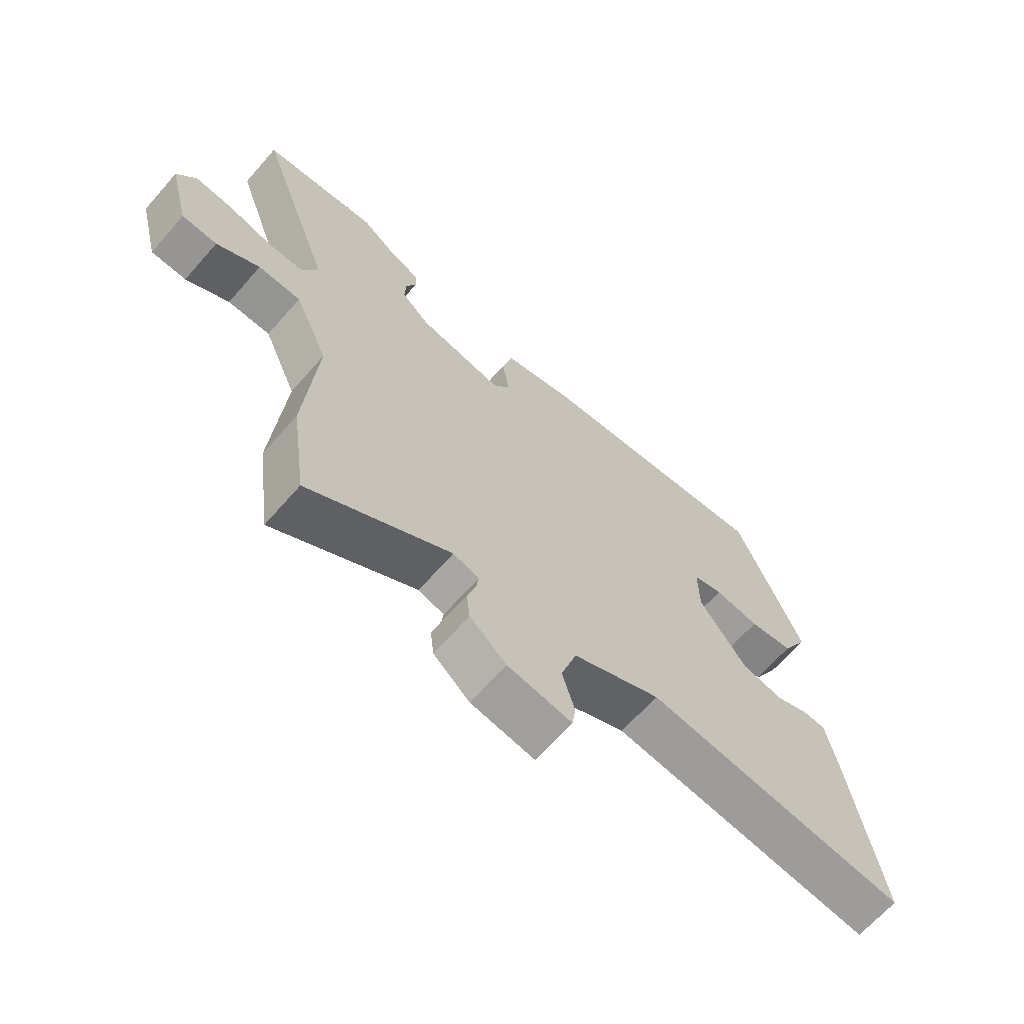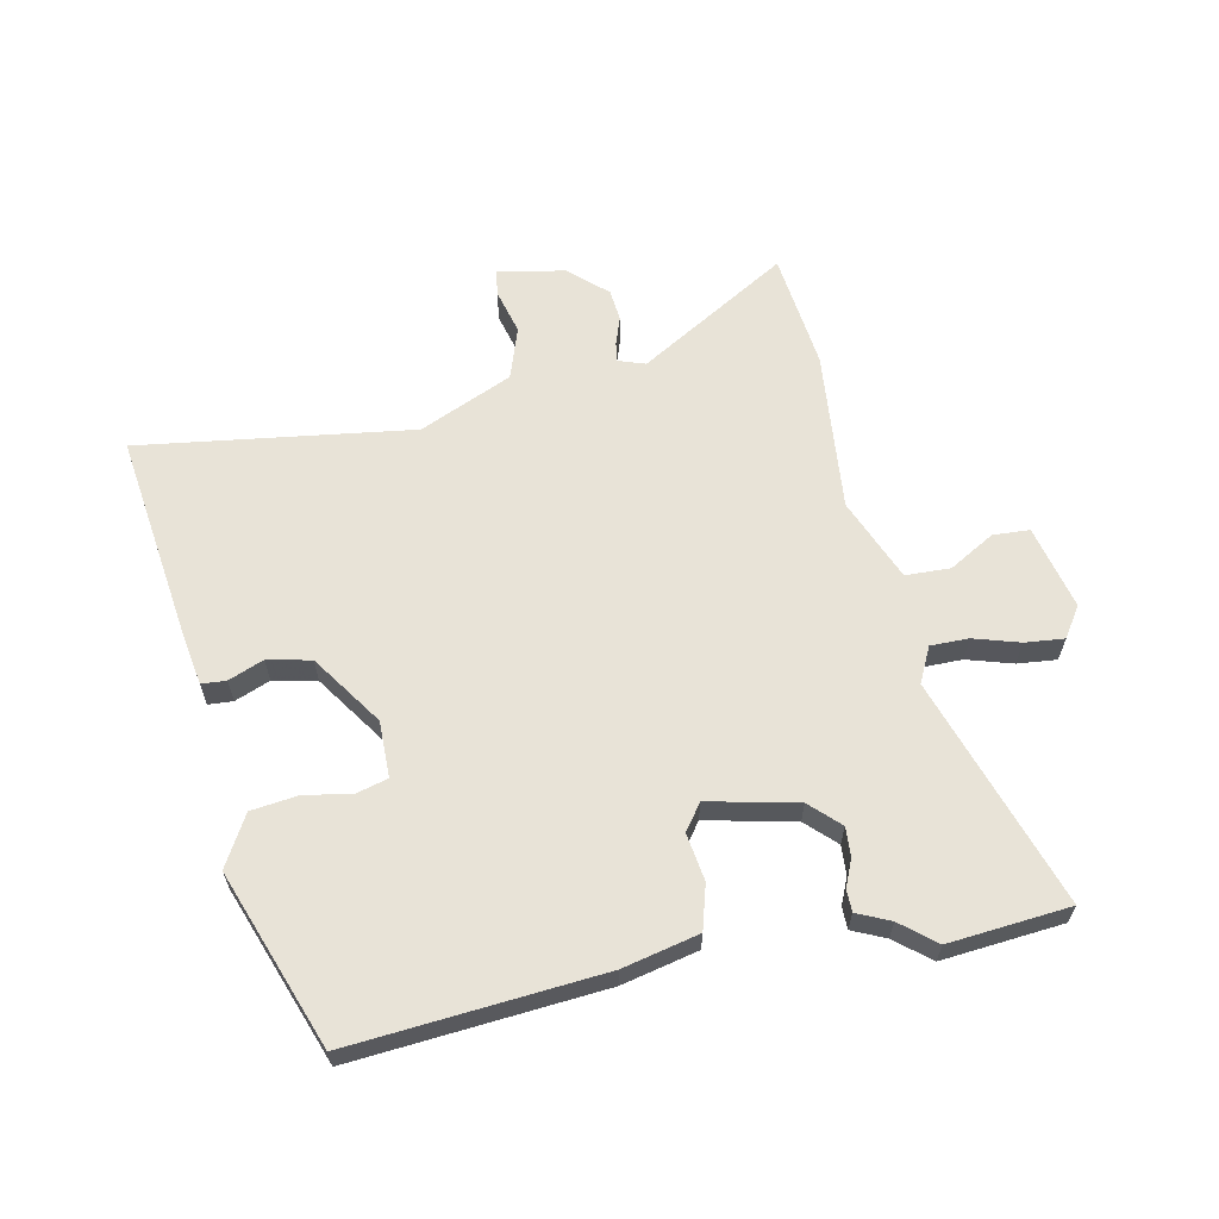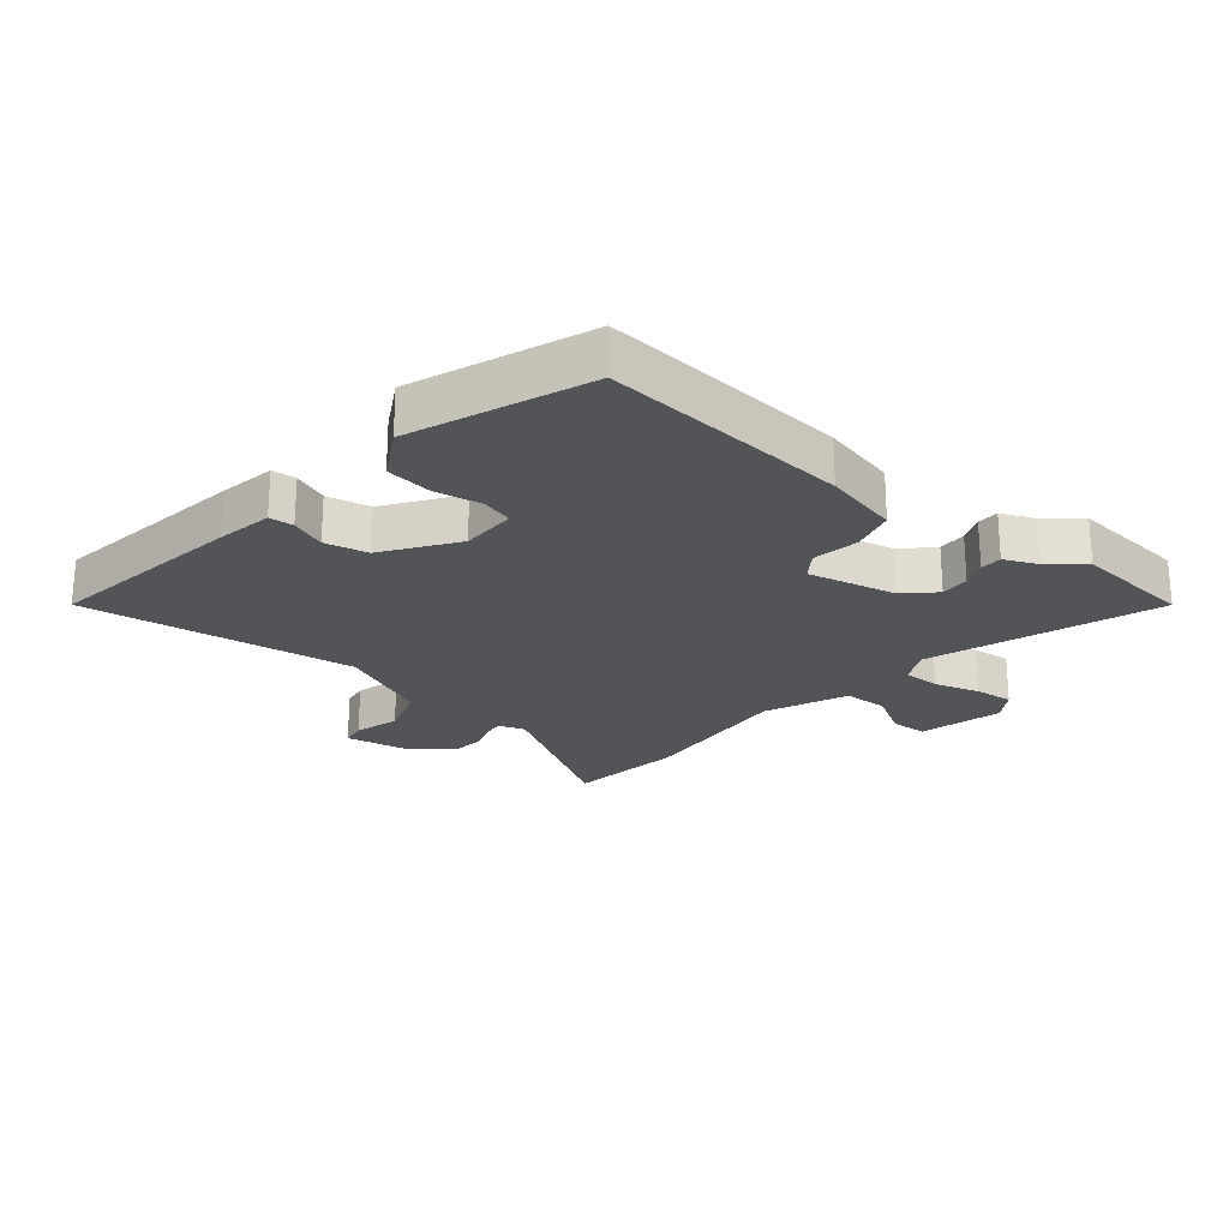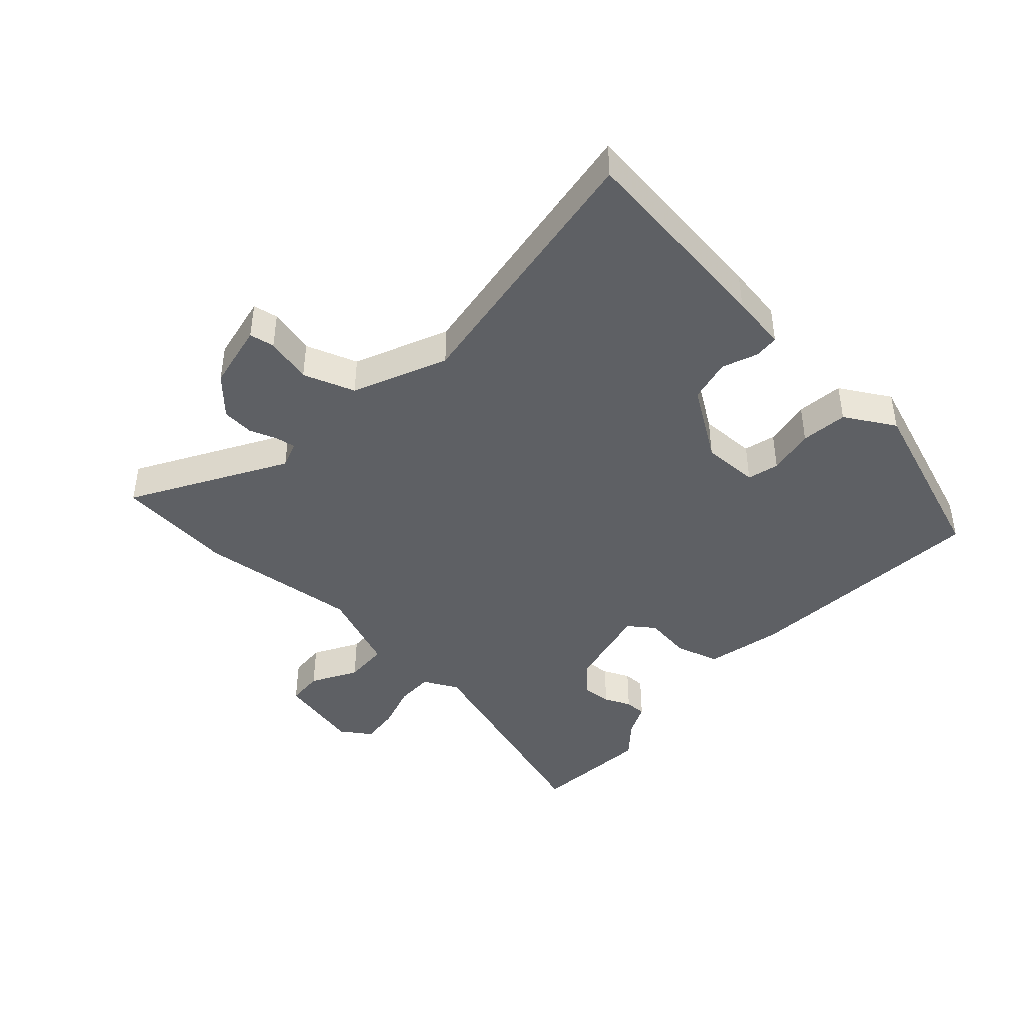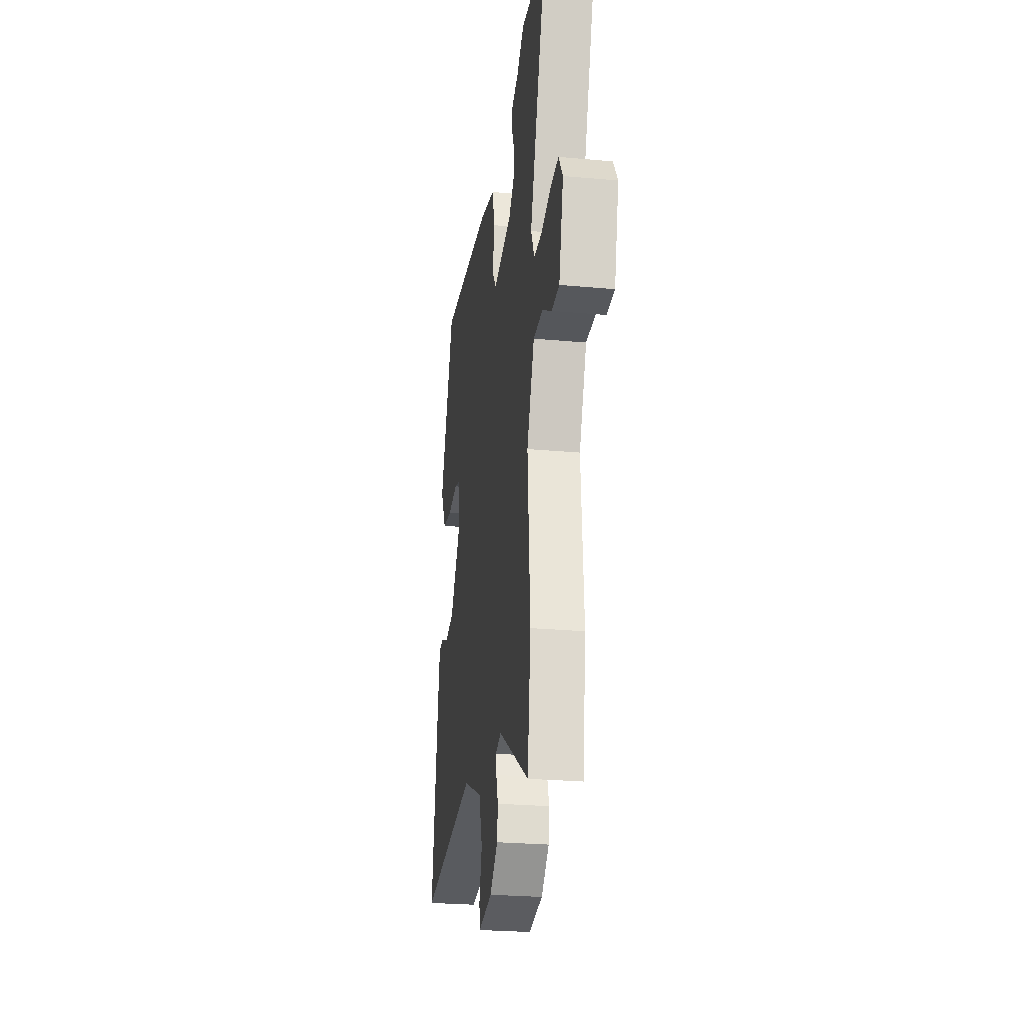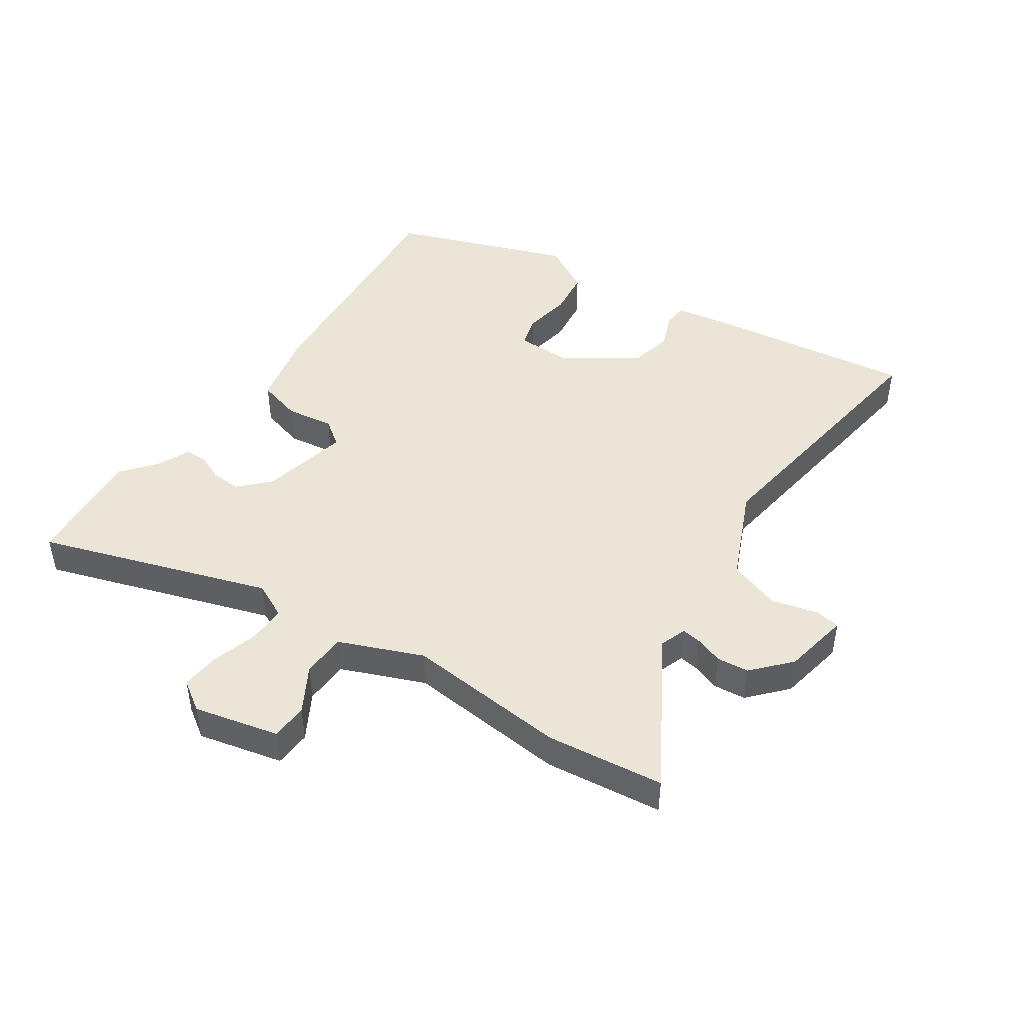
<metadata>
{"format":"obj","ext":"obj","renderer":"f3d","projection":"perspective","resolution":1024,"background":"white","views":[{"elev":-66.5,"azim":138.7,"up":"+Z"},{"elev":62.4,"azim":-10.5,"up":"+Y"},{"elev":-23.2,"azim":-38.8,"up":"+Y"},{"elev":-42.9,"azim":-130.8,"up":"+Y"},{"elev":-25.8,"azim":81.7,"up":"+Z"},{"elev":45.6,"azim":125.3,"up":"+Y"}]}
</metadata>
<code>
v 0.505 0.07 -0.465
v 0.479 0.07 -0.656
v 0.237 0.07 -0.506
v 0.193 0.07 -0.52
v 0.197 0.07 -0.552
v 0.212 0.07 -0.598
v 0.206 0.07 -0.65
v 0.144 0.07 -0.704
v 0.035 0.07 -0.722
v 0.029 0.07 -0.681
v 0.05 0.07 -0.606
v 0.023 0.07 -0.521
v -0.127 0.07 -0.451
v -0.575 0.07 -0.504
v -0.524 0.07 -0.171
v -0.507 0.07 -0.079
v -0.467 0.07 -0.077
v -0.41 0.07 -0.101
v -0.339 0.07 -0.087
v -0.258 0.07 0.027
v -0.257 0.07 0.119
v -0.308 0.07 0.134
v -0.385 0.07 0.122
v -0.461 0.07 0.133
v -0.506 0.07 0.216
v -0.395 0.07 0.501
v 0.012 0.07 0.459
v 0.136 0.07 0.428
v 0.155 0.07 0.355
v 0.142 0.07 0.278
v 0.172 0.07 0.235
v 0.317 0.07 0.264
v 0.365 0.07 0.309
v 0.363 0.07 0.357
v 0.345 0.07 0.401
v 0.346 0.07 0.437
v 0.4 0.07 0.46
v 0.457 0.07 0.505
v 0.654 0.07 0.483
v 0.524 0.07 0.112
v 0.551 0.07 0.054
v 0.613 0.07 0.053
v 0.688 0.07 0.074
v 0.752 0.07 0.079
v 0.784 0.07 0.029
v 0.749 0.07 -0.108
v 0.689 0.07 -0.11
v 0.616 0.07 -0.066
v 0.543 0.07 -0.067
v 0.485 0.07 -0.201
v 0.505 0 -0.465
v 0.479 0 -0.656
v 0.237 0 -0.506
v 0.193 0 -0.52
v 0.197 0 -0.552
v 0.212 0 -0.598
v 0.206 0 -0.65
v 0.144 0 -0.704
v 0.035 0 -0.722
v 0.029 0 -0.681
v 0.05 0 -0.606
v 0.023 0 -0.521
v -0.127 0 -0.451
v -0.575 0 -0.504
v -0.524 0 -0.171
v -0.507 0 -0.079
v -0.467 0 -0.077
v -0.41 0 -0.101
v -0.339 0 -0.087
v -0.258 0 0.027
v -0.257 0 0.119
v -0.308 0 0.134
v -0.385 0 0.122
v -0.461 0 0.133
v -0.506 0 0.216
v -0.395 0 0.501
v 0.012 0 0.459
v 0.136 0 0.428
v 0.155 0 0.355
v 0.142 0 0.278
v 0.172 0 0.235
v 0.317 0 0.264
v 0.365 0 0.309
v 0.363 0 0.357
v 0.345 0 0.401
v 0.346 0 0.437
v 0.4 0 0.46
v 0.457 0 0.505
v 0.654 0 0.483
v 0.524 0 0.112
v 0.551 0 0.054
v 0.613 0 0.053
v 0.688 0 0.074
v 0.752 0 0.079
v 0.784 0 0.029
v 0.749 0 -0.108
v 0.689 0 -0.11
v 0.616 0 -0.066
v 0.543 0 -0.067
v 0.485 0 -0.201
f 46 47 48
f 45 46 48
f 44 45 48
f 43 44 48
f 42 43 48
f 41 42 48 49
f 40 41 49 50
f 37 38 39 40
f 36 37 40
f 35 36 40
f 34 35 40
f 33 34 40 50
f 28 29 30
f 27 28 30
f 26 27 30
f 25 26 30
f 24 25 30
f 23 24 30
f 22 23 30
f 21 22 30 31
f 20 21 31 32
f 16 17 18
f 15 16 18
f 14 15 18
f 13 14 18
f 12 13 18 19
f 9 10 11
f 8 9 11
f 7 8 11
f 6 7 11
f 5 6 11
f 4 5 11 12
f 19 20 32
f 12 19 32
f 4 12 32
f 3 4 32
f 32 33 50
f 3 32 50
f 2 3 50
f 1 2 50
f 98 97 96
f 98 96 95
f 98 95 94
f 98 94 93
f 98 93 92
f 99 98 92 91
f 100 99 91 90
f 90 89 88 87
f 90 87 86
f 90 86 85
f 90 85 84
f 100 90 84 83
f 80 79 78
f 80 78 77
f 80 77 76
f 80 76 75
f 80 75 74
f 80 74 73
f 80 73 72
f 81 80 72 71
f 82 81 71 70
f 68 67 66
f 68 66 65
f 68 65 64
f 68 64 63
f 69 68 63 62
f 61 60 59
f 61 59 58
f 61 58 57
f 61 57 56
f 61 56 55
f 62 61 55 54
f 82 70 69
f 82 69 62
f 82 62 54
f 82 54 53
f 100 83 82
f 100 82 53
f 100 53 52
f 100 52 51
f 1 51 52 2
f 2 52 53 3
f 3 53 54 4
f 4 54 55 5
f 5 55 56 6
f 6 56 57 7
f 7 57 58 8
f 8 58 59 9
f 9 59 60 10
f 10 60 61 11
f 11 61 62 12
f 12 62 63 13
f 13 63 64 14
f 14 64 65 15
f 15 65 66 16
f 16 66 67 17
f 17 67 68 18
f 18 68 69 19
f 19 69 70 20
f 20 70 71 21
f 21 71 72 22
f 22 72 73 23
f 23 73 74 24
f 24 74 75 25
f 25 75 76 26
f 26 76 77 27
f 27 77 78 28
f 28 78 79 29
f 29 79 80 30
f 30 80 81 31
f 31 81 82 32
f 32 82 83 33
f 33 83 84 34
f 34 84 85 35
f 35 85 86 36
f 36 86 87 37
f 37 87 88 38
f 38 88 89 39
f 39 89 90 40
f 40 90 91 41
f 41 91 92 42
f 42 92 93 43
f 43 93 94 44
f 44 94 95 45
f 45 95 96 46
f 46 96 97 47
f 47 97 98 48
f 48 98 99 49
f 49 99 100 50
f 50 100 51 1

</code>
